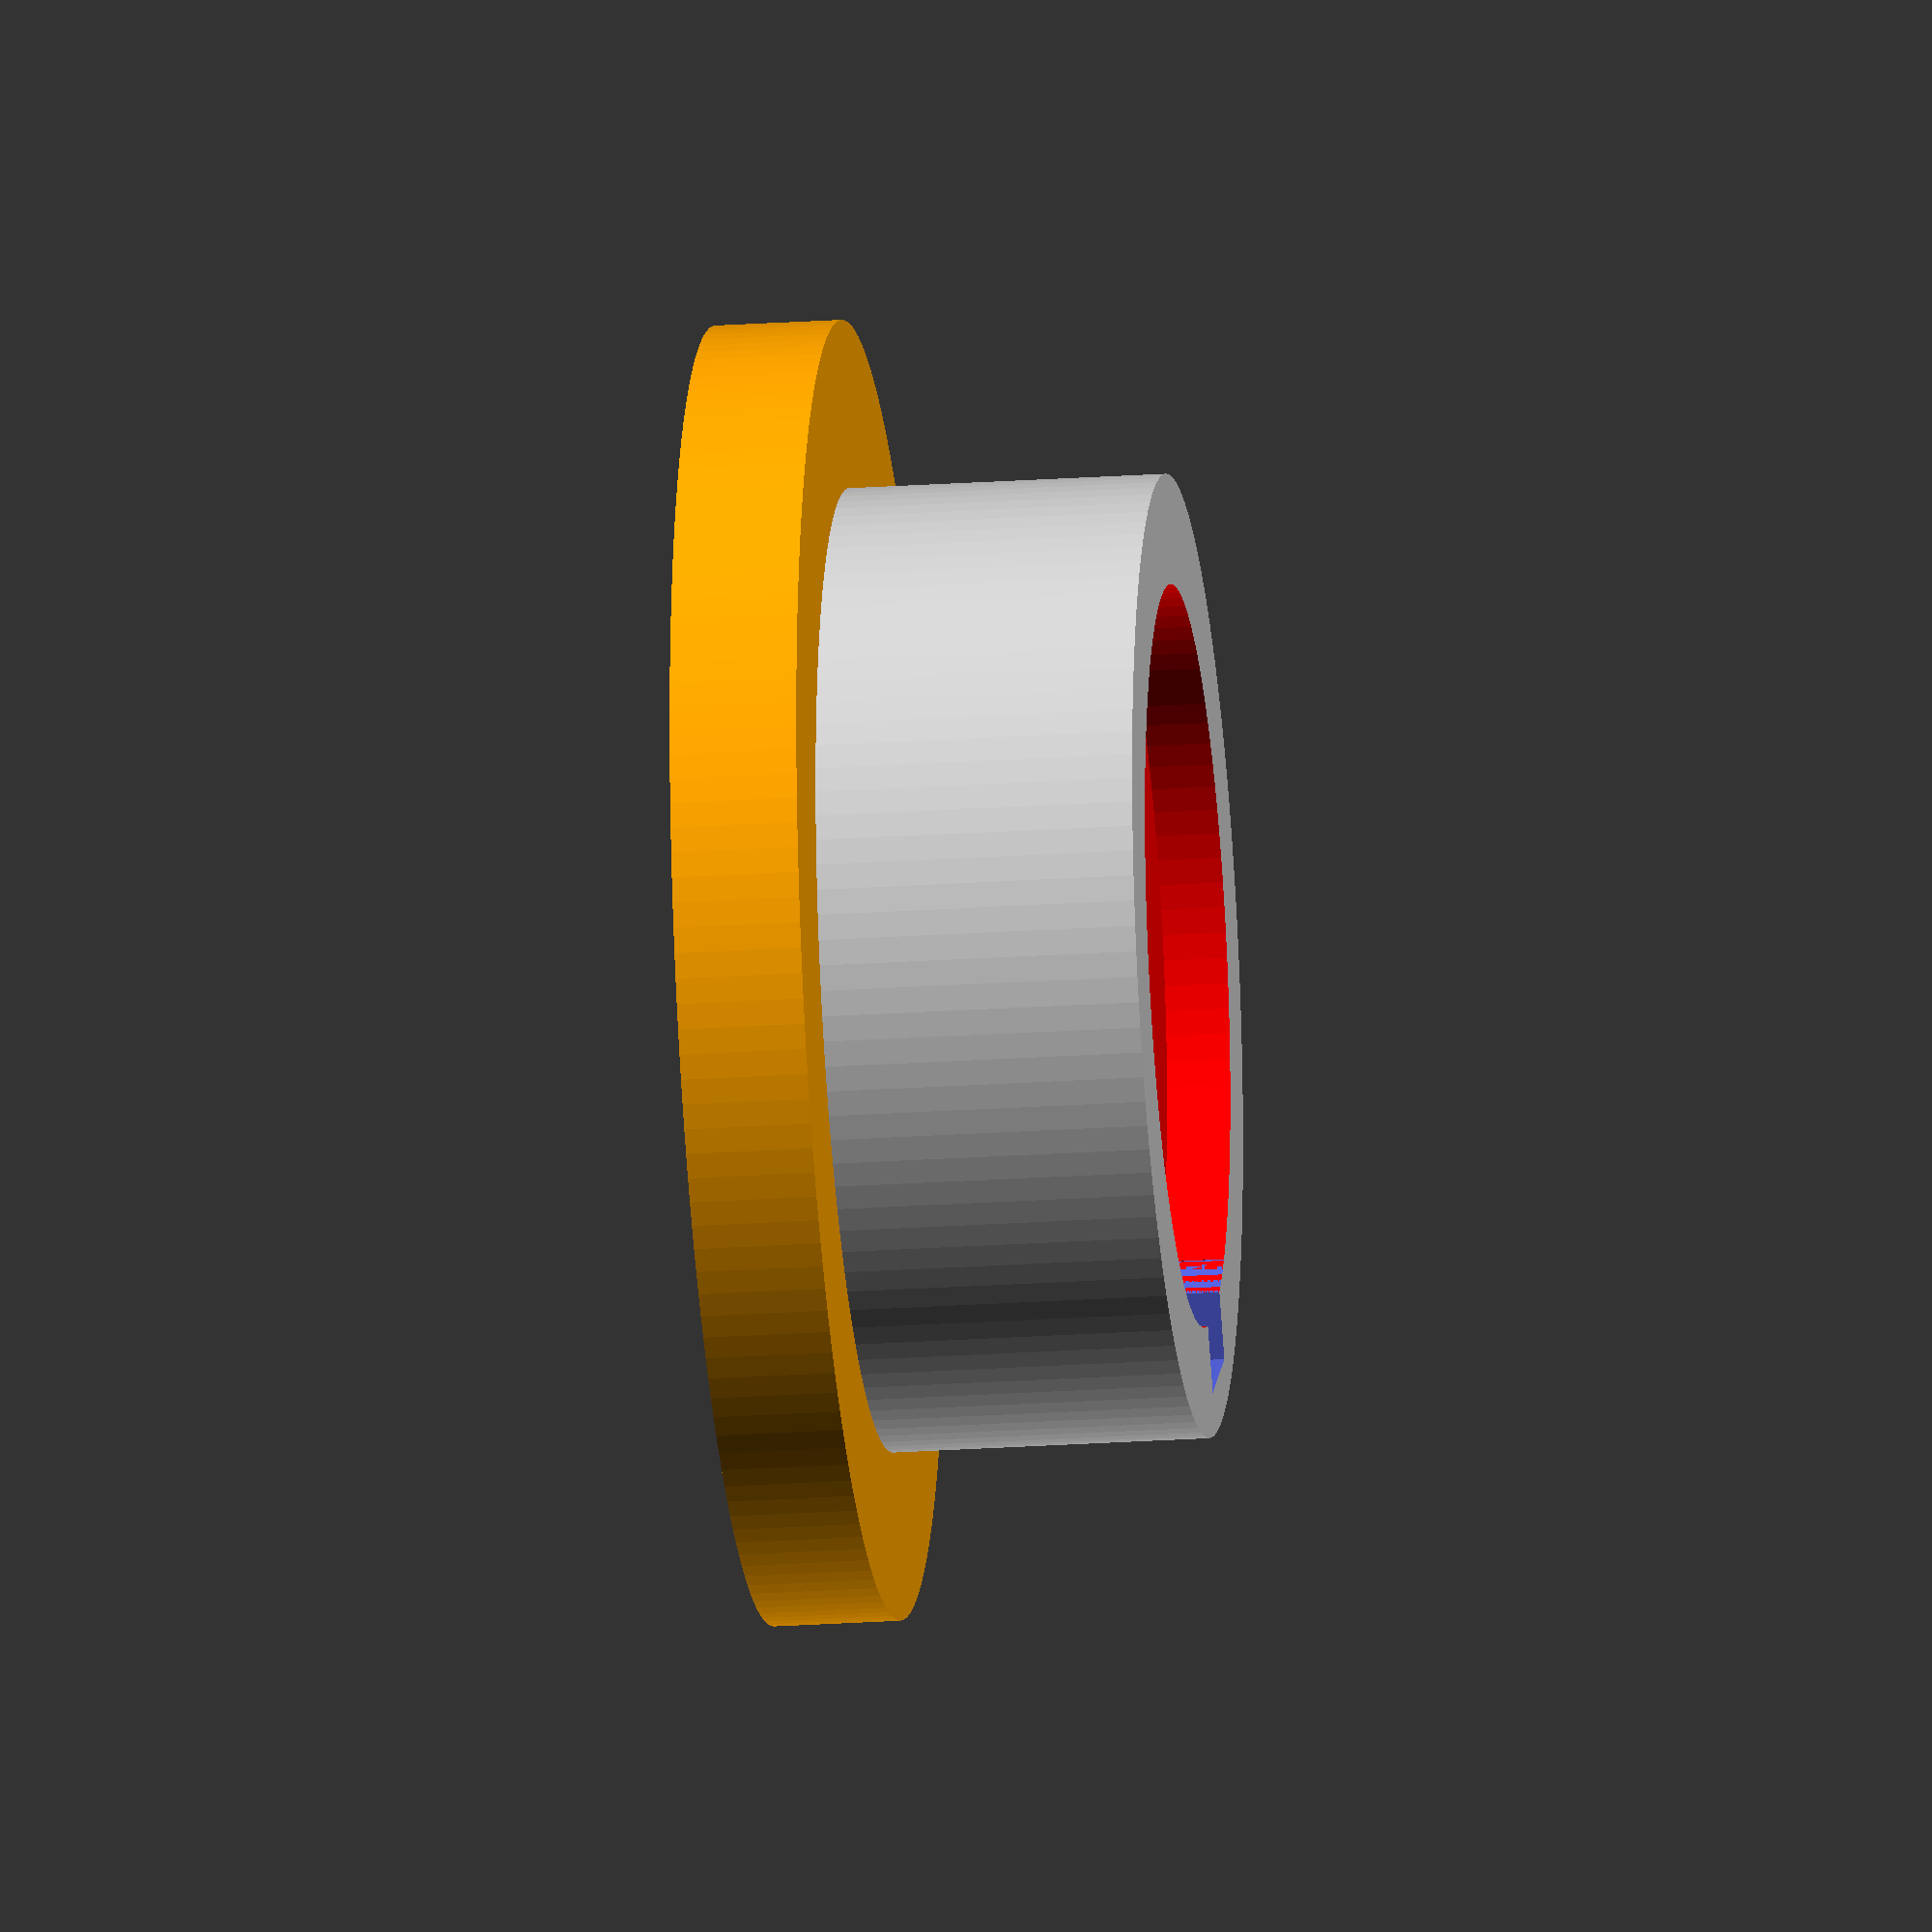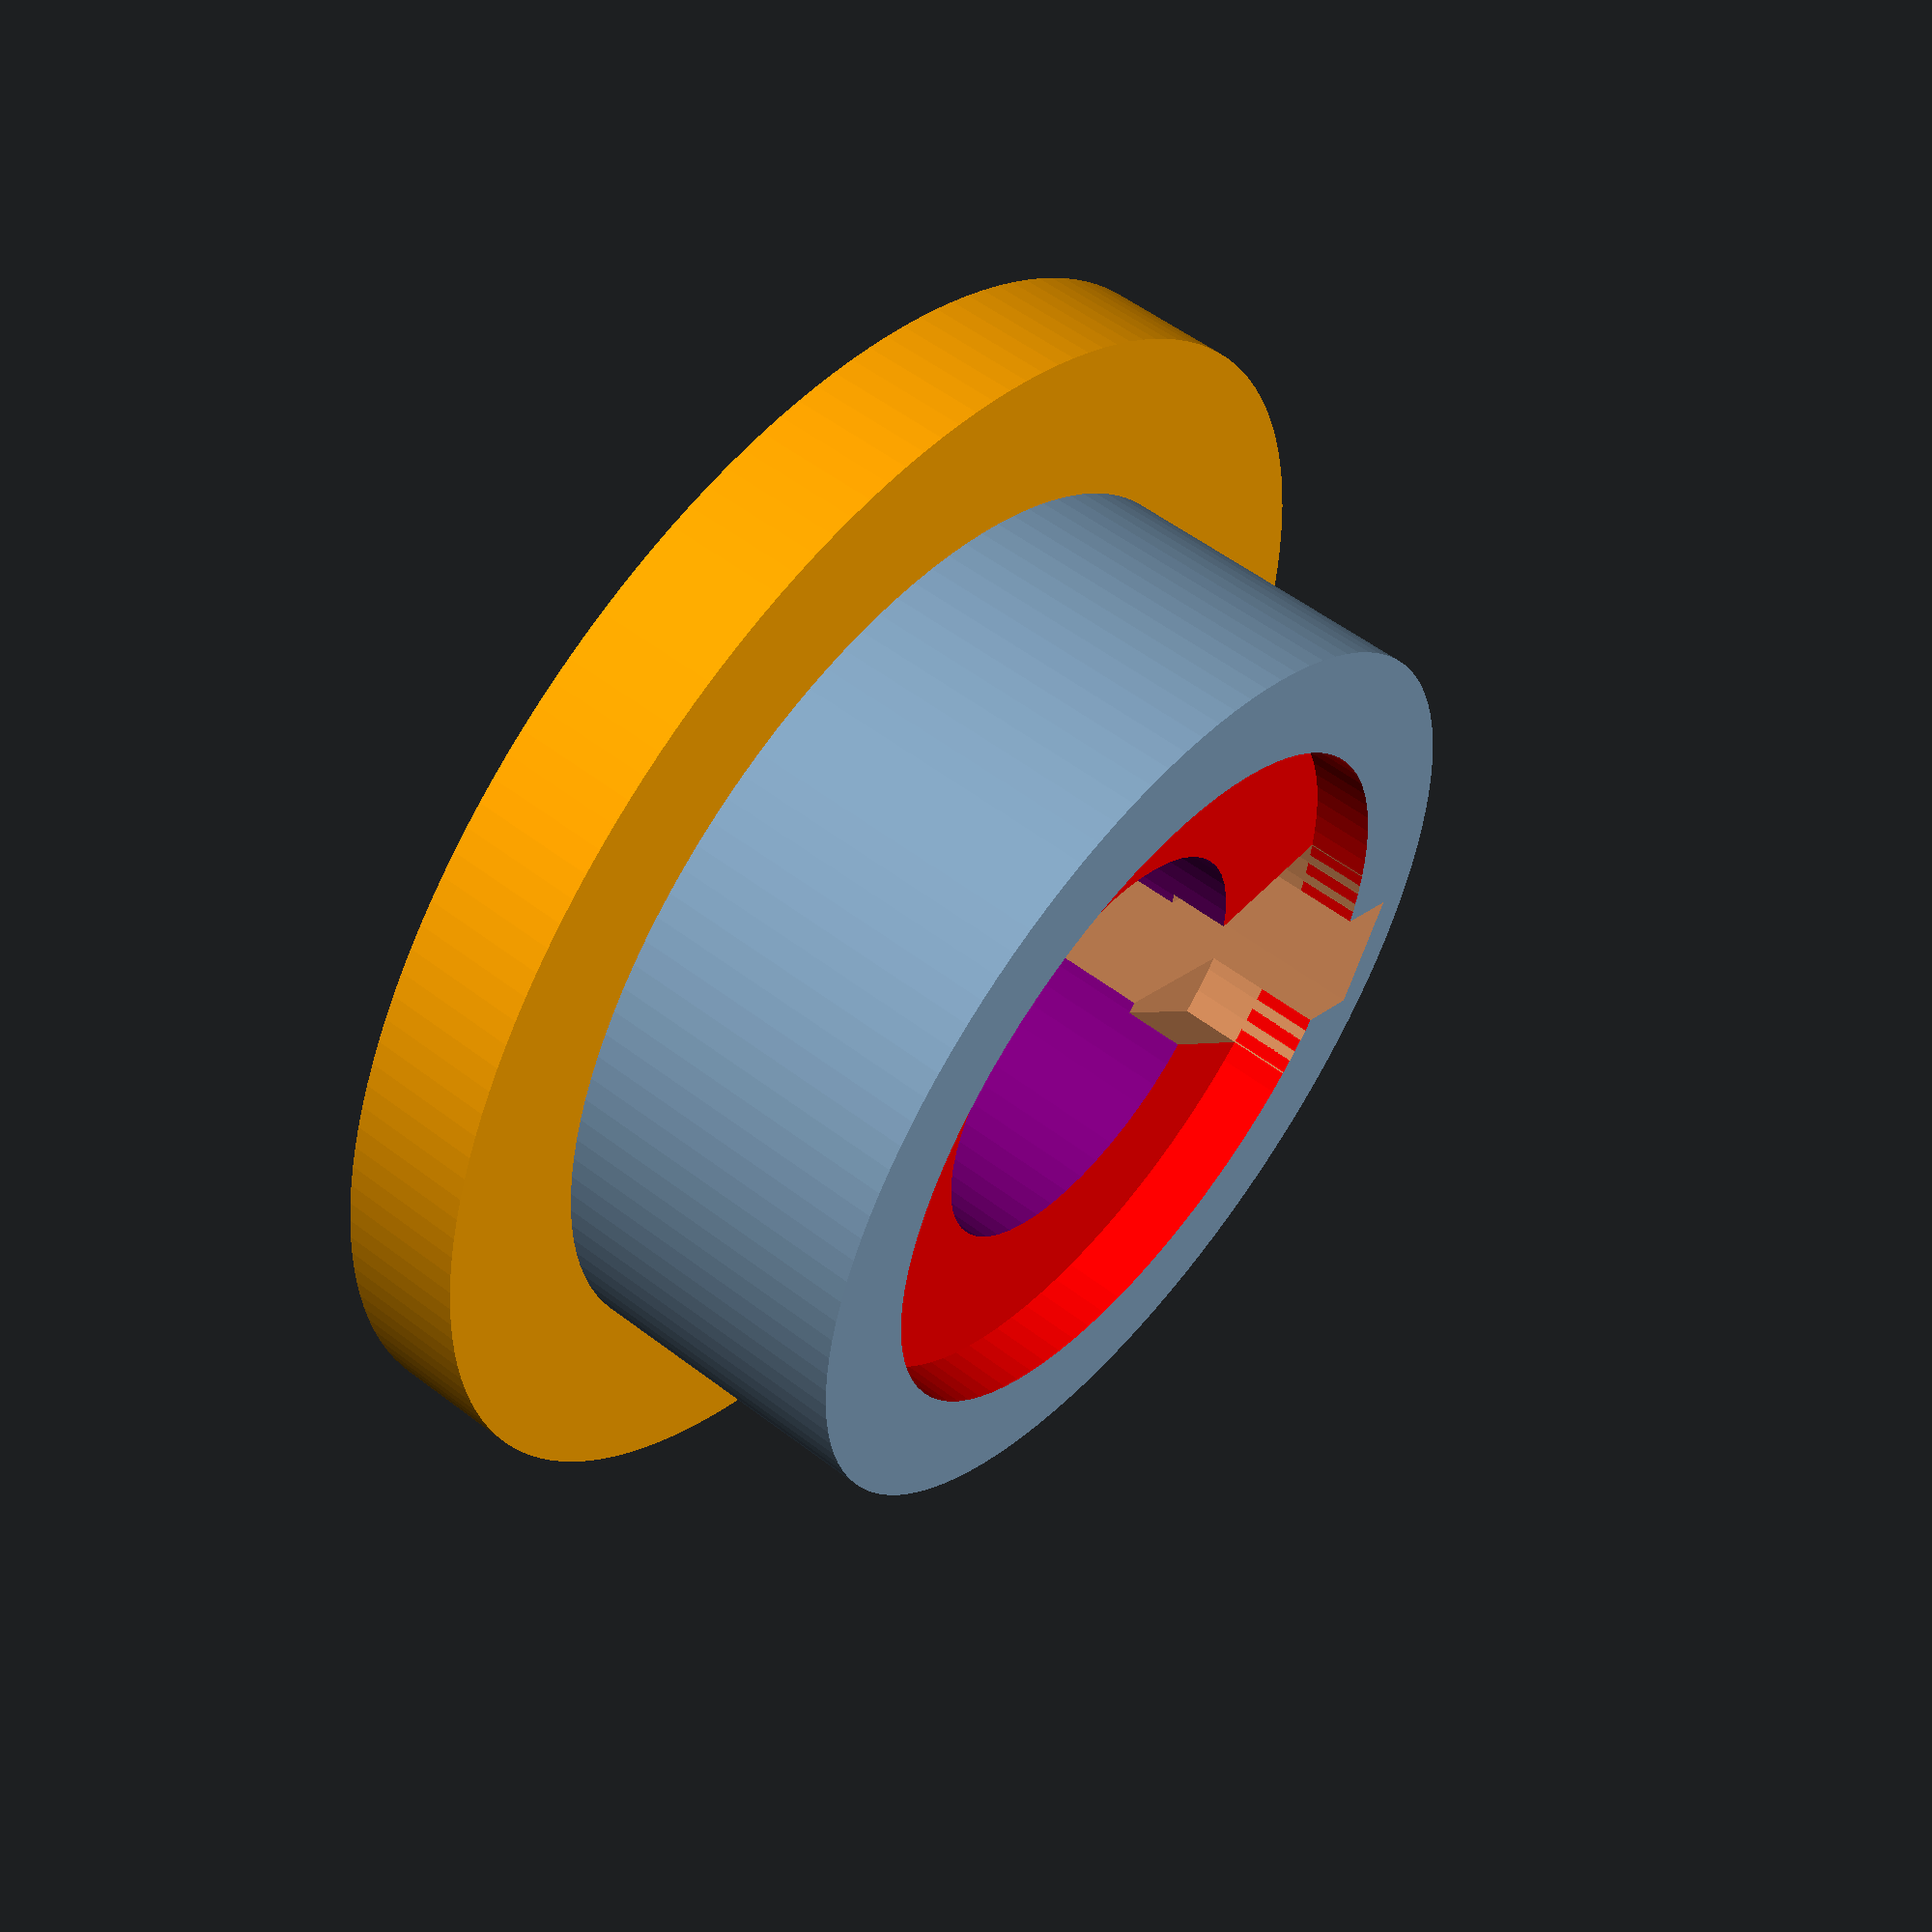
<openscad>
$fa = 1;
$fs = 0.4;

epsilon = 0.001;
slop = 0.15;

//all measurements in mm

inner_pipe_diameter = 15.15;
outer_pipe_diameter = 21.4 - slop;
pipe_wall_thickness = 3.3;

lip_thickness = 2;
plug_thickness = 5;

washer_height = 1;
washer_diameter = 11.53 + slop;
washer_hole_diameter = 4.88;

blob_thickness = 2;

bottom_total_height = lip_thickness + plug_thickness;

module bottom(){
    difference(){
        union(){
            // bottom lip
            color("Orange")
            cylinder(h = lip_thickness, r = inner_pipe_diameter/2 + pipe_wall_thickness*.8);

            // plug
            translate([0,0,lip_thickness-epsilon])
            cylinder(h = plug_thickness, r = inner_pipe_diameter/2 - epsilon);
        }

        // washer
        translate([0,0,lip_thickness+plug_thickness-washer_height])
        color("Red")
        cylinder(h = washer_height + epsilon, r = washer_diameter/2);

        // central column
        translate([0,0,-epsilon])
        color("Purple")
        cylinder(h = lip_thickness+plug_thickness, r = washer_hole_diameter/2 + 1);

        // wire passthrough
        translate([0,-1,-epsilon])
        cube([washer_diameter/2 + 1, 2, bottom_total_height+epsilon]);

        // under washer solder blob clearance
        rotate([0,0,-20])
        translate([0,0,lip_thickness+plug_thickness-blob_thickness+epsilon])
        rotate_extrude(angle=40)
        polygon([
                    [washer_hole_diameter/2, blob_thickness],
                    [washer_diameter/2, blob_thickness],
                    [washer_diameter/2, 0],
                    [washer_hole_diameter/2, 0]
                ]);

    }
}

bottom();
</openscad>
<views>
elev=203.0 azim=231.8 roll=263.4 proj=o view=wireframe
elev=305.8 azim=26.9 roll=309.1 proj=p view=solid
</views>
